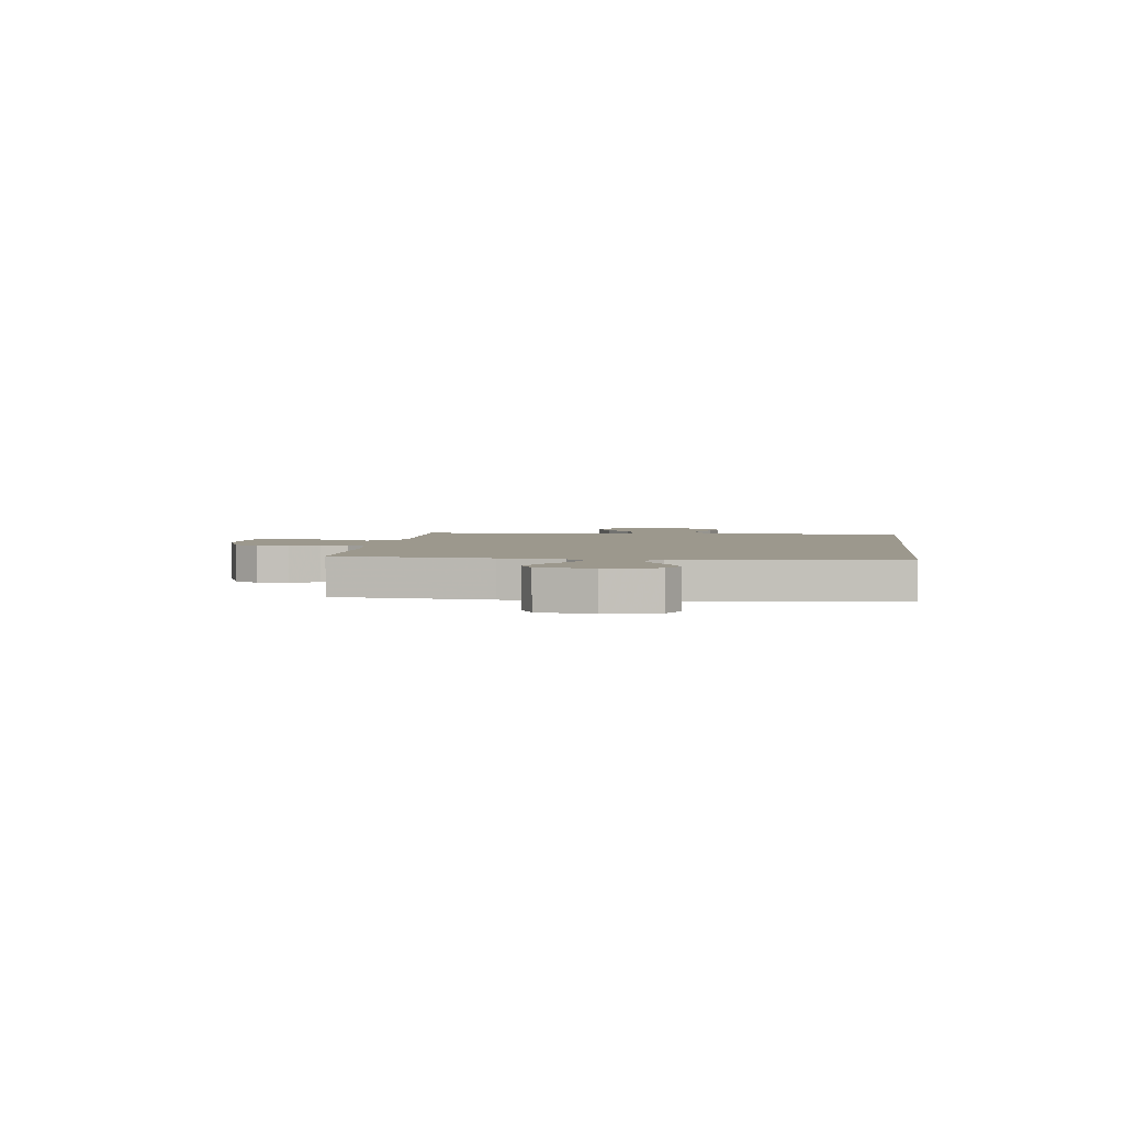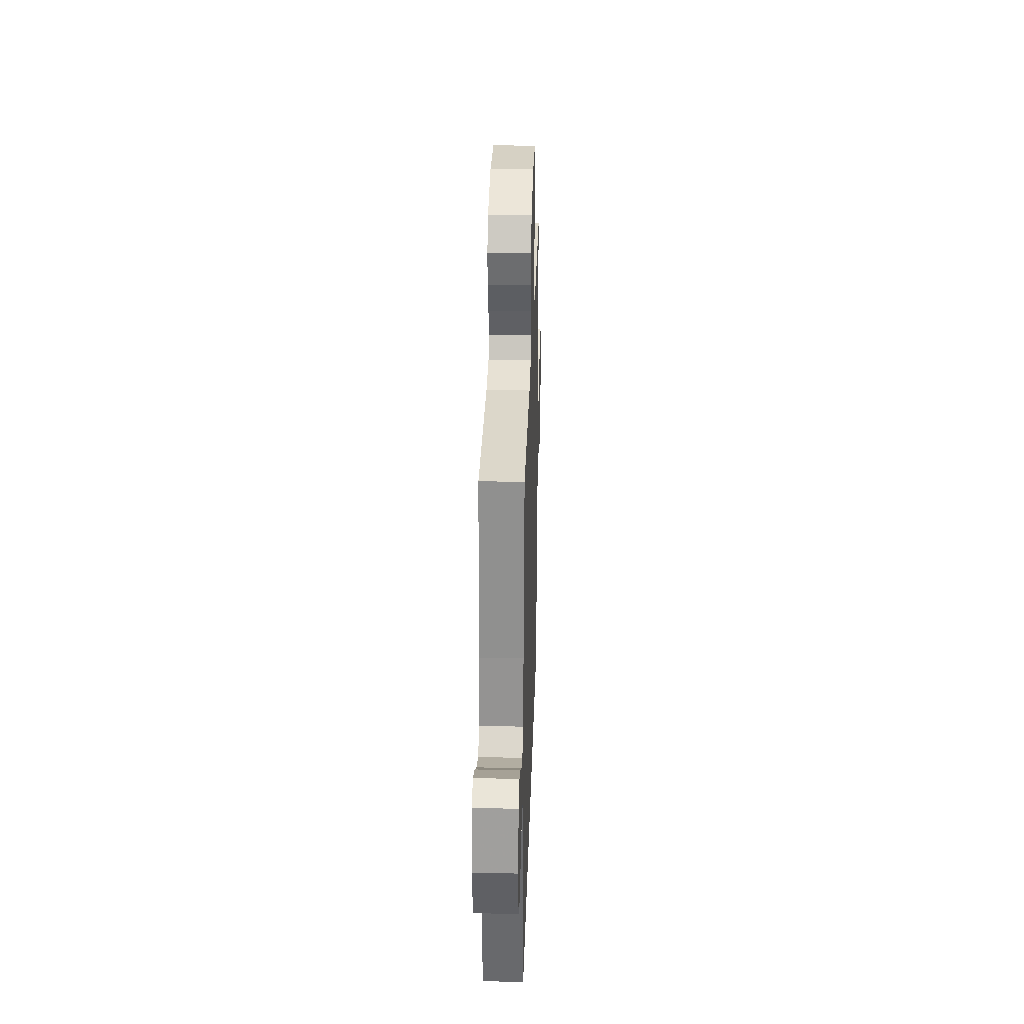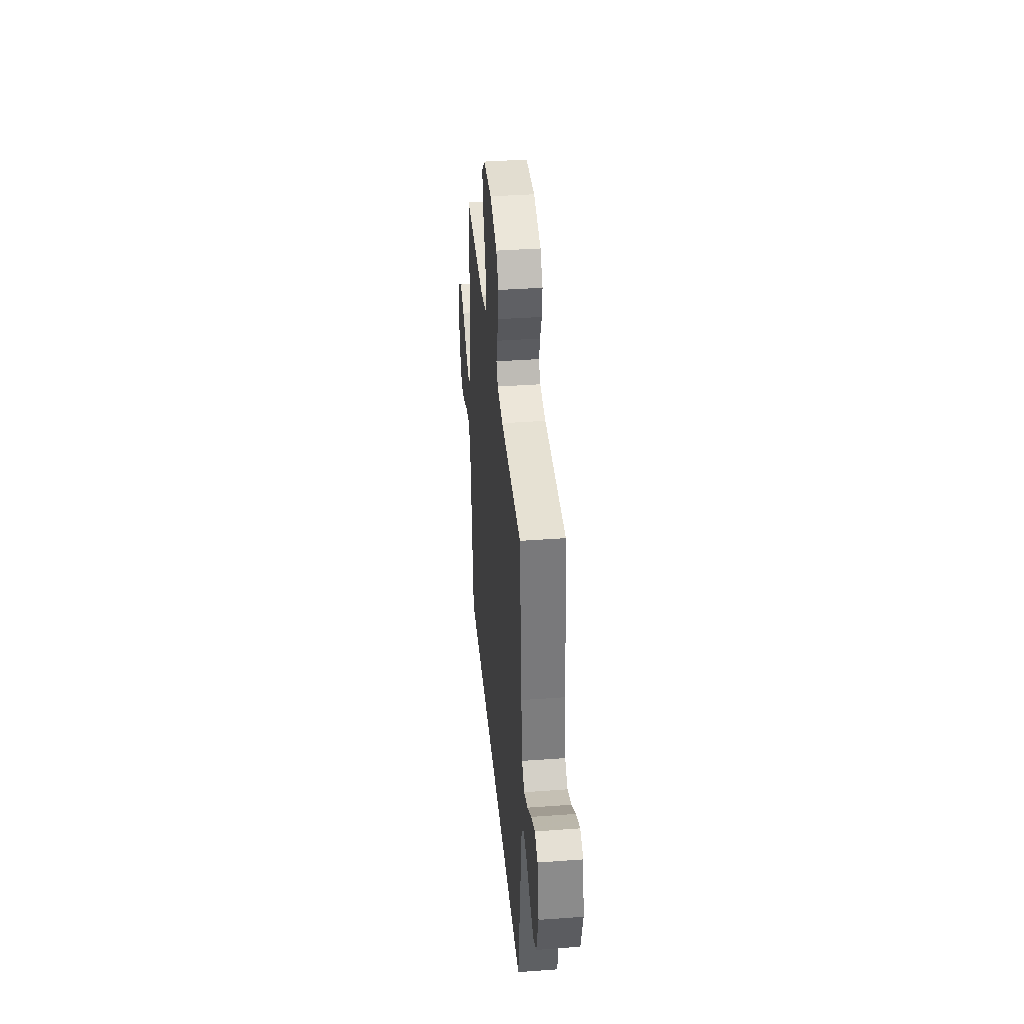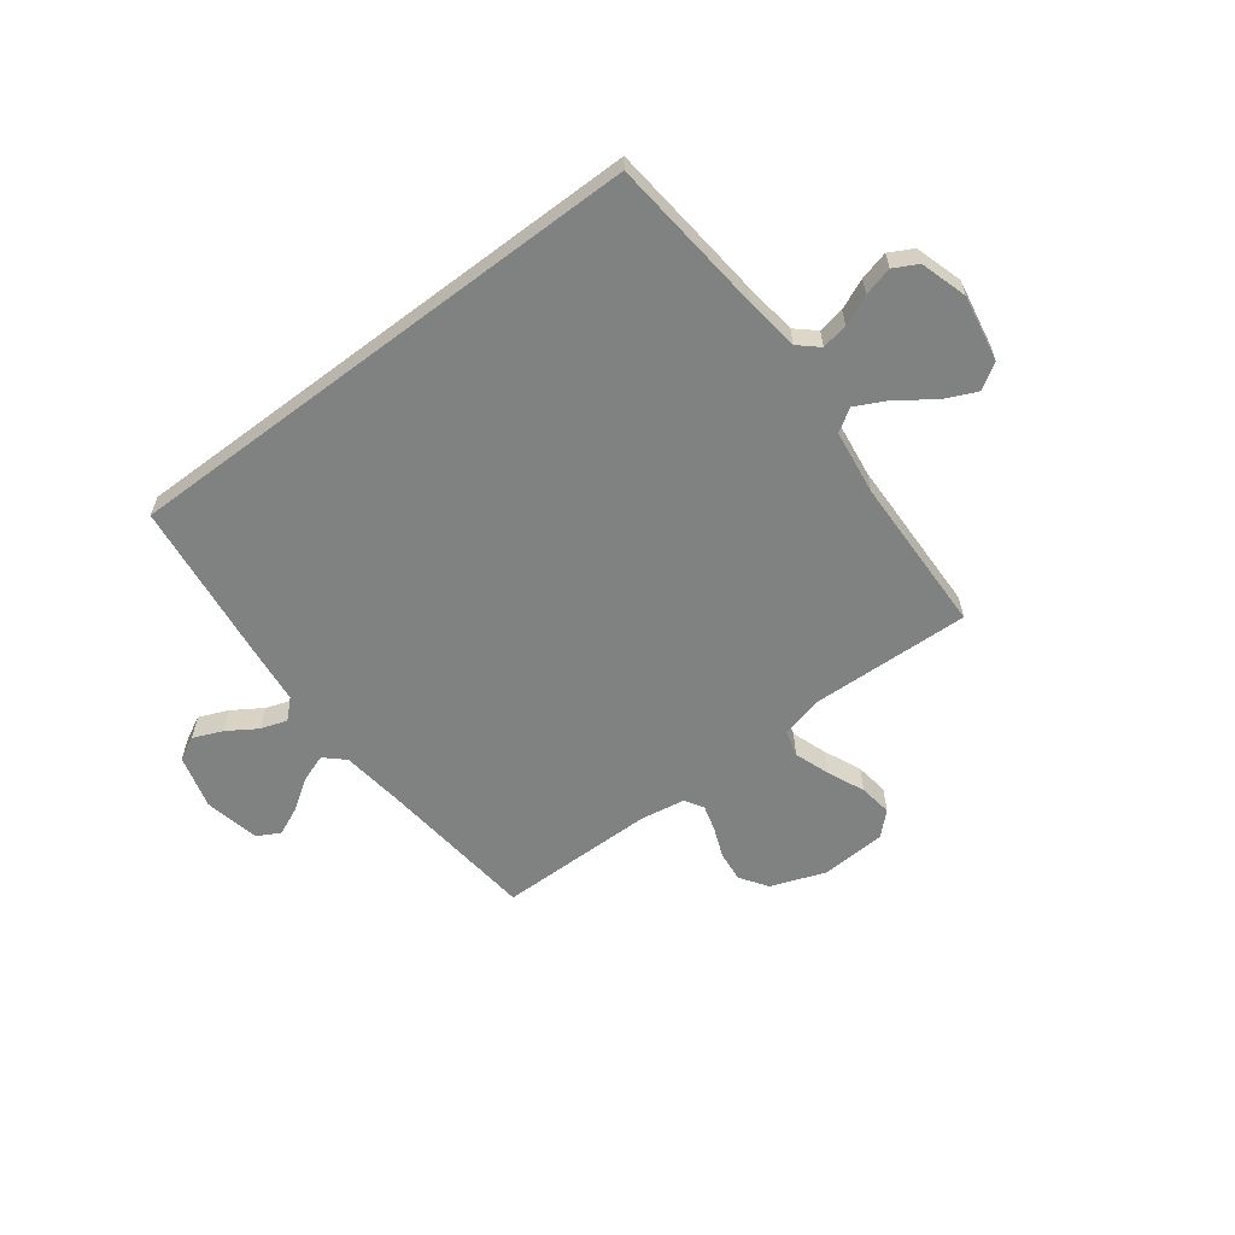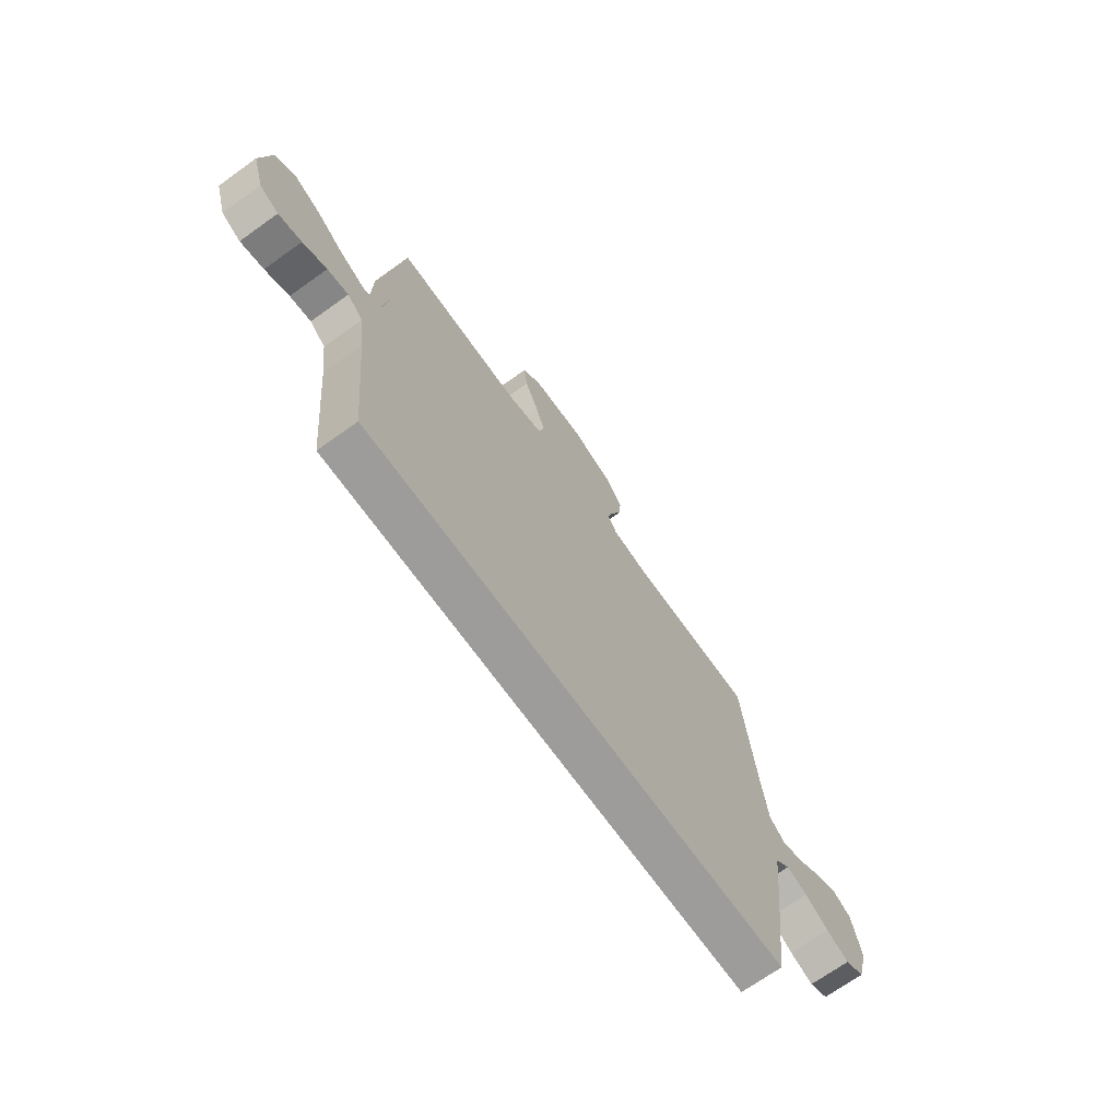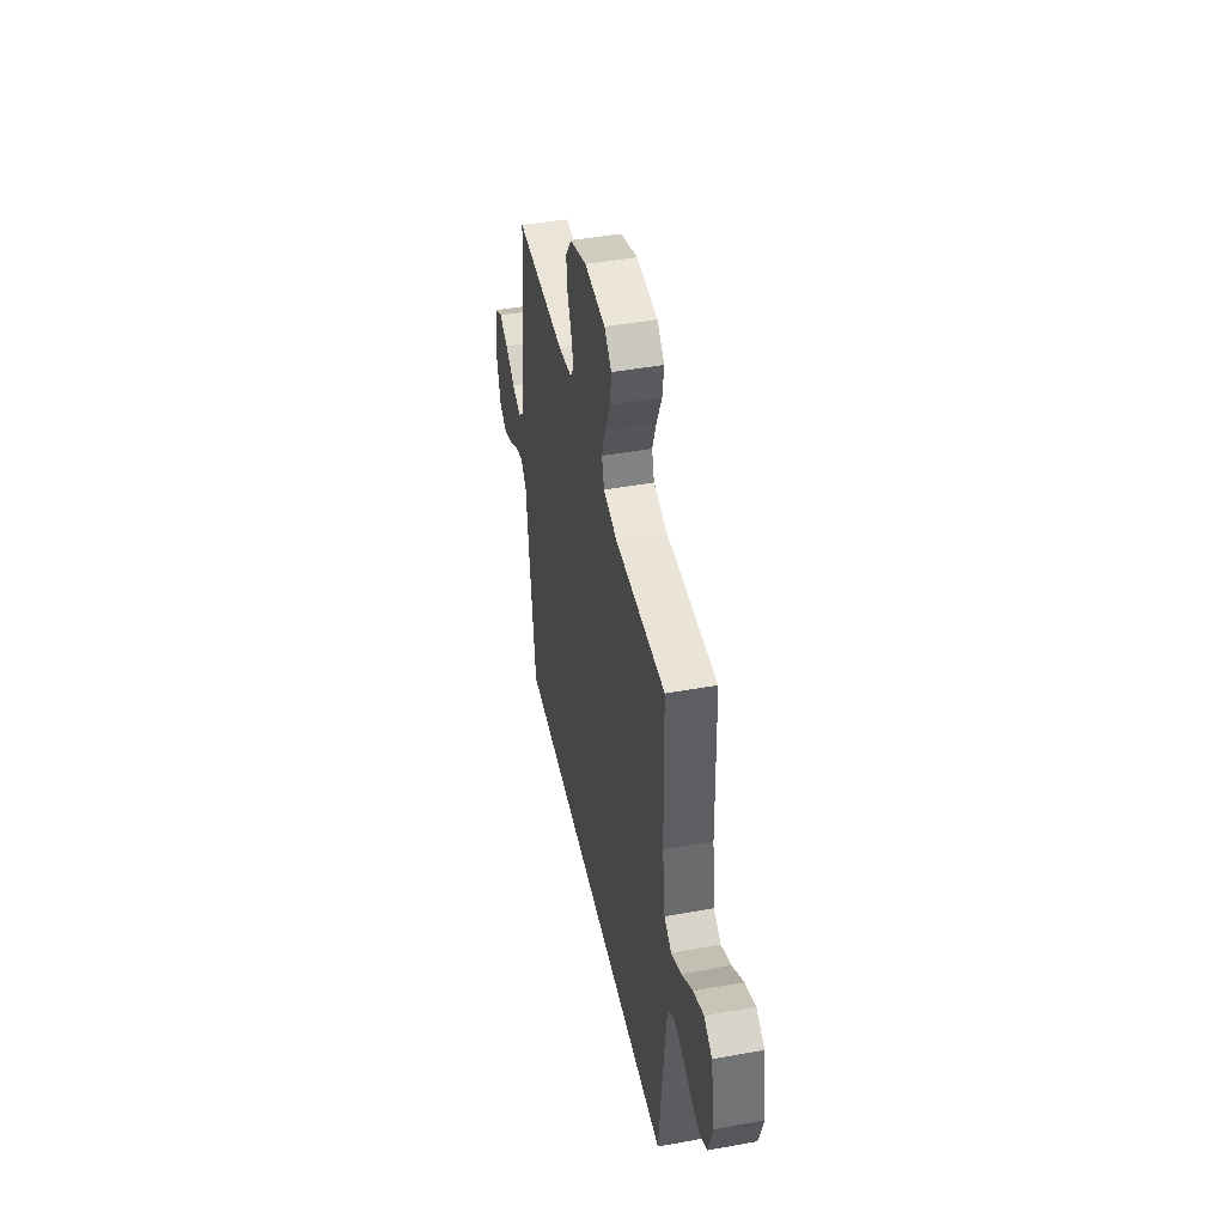
<metadata>
{"format":"obj","ext":"obj","renderer":"f3d","projection":"perspective","resolution":1024,"background":"white","views":[{"elev":3.1,"azim":96.8,"up":"+Y"},{"elev":30.1,"azim":91.8,"up":"+Z"},{"elev":38.4,"azim":84.7,"up":"+Z"},{"elev":-60.3,"azim":-142.9,"up":"+Y"},{"elev":-70.0,"azim":-54.4,"up":"+Z"},{"elev":45.2,"azim":-101.8,"up":"+Z"}]}
</metadata>
<code>
v 0.5 0.07 0.5
v 0.531 0.07 0.2
v 0.546 0.07 0.08
v 0.583 0.07 0.046
v 0.636 0.07 0.065
v 0.694 0.07 0.104
v 0.748 0.07 0.128
v 0.791 0.07 0.105
v 0.813 0.07 0
v 0.785 0.07 -0.102
v 0.74 0.07 -0.125
v 0.685 0.07 -0.102
v 0.629 0.07 -0.066
v 0.579 0.07 -0.049
v 0.543 0.07 -0.083
v 0.53 0.07 -0.2
v 0.493 0.07 -0.5
v -0.514 0.07 -0.5
v -0.543 0.07 -0.2
v -0.556 0.07 -0.098
v -0.593 0.07 -0.065
v -0.643 0.07 -0.074
v -0.7 0.07 -0.099
v -0.755 0.07 -0.113
v -0.8 0.07 -0.089
v -0.827 0.07 0
v -0.804 0.07 0.126
v -0.756 0.07 0.156
v -0.694 0.07 0.128
v -0.628 0.07 0.08
v -0.568 0.07 0.05
v -0.525 0.07 0.077
v -0.508 0.07 0.2
v -0.5 0.07 0.5
v -0.2 0.07 0.489
v -0.118 0.07 0.508
v -0.104 0.07 0.558
v -0.127 0.07 0.624
v -0.158 0.07 0.695
v -0.167 0.07 0.758
v -0.124 0.07 0.799
v 0 0.07 0.806
v 0.103 0.07 0.768
v 0.138 0.07 0.717
v 0.132 0.07 0.658
v 0.109 0.07 0.601
v 0.095 0.07 0.551
v 0.117 0.07 0.516
v 0.2 0.07 0.502
v 0.5 0 0.5
v 0.531 0 0.2
v 0.546 0 0.08
v 0.583 0 0.046
v 0.636 0 0.065
v 0.694 0 0.104
v 0.748 0 0.128
v 0.791 0 0.105
v 0.813 0 0
v 0.785 0 -0.102
v 0.74 0 -0.125
v 0.685 0 -0.102
v 0.629 0 -0.066
v 0.579 0 -0.049
v 0.543 0 -0.083
v 0.53 0 -0.2
v 0.493 0 -0.5
v -0.514 0 -0.5
v -0.543 0 -0.2
v -0.556 0 -0.098
v -0.593 0 -0.065
v -0.643 0 -0.074
v -0.7 0 -0.099
v -0.755 0 -0.113
v -0.8 0 -0.089
v -0.827 0 0
v -0.804 0 0.126
v -0.756 0 0.156
v -0.694 0 0.128
v -0.628 0 0.08
v -0.568 0 0.05
v -0.525 0 0.077
v -0.508 0 0.2
v -0.5 0 0.5
v -0.2 0 0.489
v -0.118 0 0.508
v -0.104 0 0.558
v -0.127 0 0.624
v -0.158 0 0.695
v -0.167 0 0.758
v -0.124 0 0.799
v 0 0 0.806
v 0.103 0 0.768
v 0.138 0 0.717
v 0.132 0 0.658
v 0.109 0 0.601
v 0.095 0 0.551
v 0.117 0 0.516
v 0.2 0 0.502
f 44 45 46
f 43 44 46
f 42 43 46
f 41 42 46
f 40 41 46
f 39 40 46
f 38 39 46
f 37 38 46 47
f 36 37 47 48
f 33 34 35
f 36 48 49
f 35 36 49
f 33 35 49
f 32 33 49
f 28 29 30
f 27 28 30
f 26 27 30
f 25 26 30
f 24 25 30
f 23 24 30
f 22 23 30
f 21 22 30 31
f 49 1 2
f 32 49 2
f 31 32 2
f 21 31 2
f 20 21 2
f 17 18 19
f 16 17 19
f 15 16 19
f 11 12 13
f 10 11 13
f 9 10 13
f 8 9 13
f 7 8 13
f 6 7 13
f 5 6 13
f 4 5 13 14
f 15 19 20
f 14 15 20
f 4 14 20
f 3 4 20
f 2 3 20
f 95 94 93
f 95 93 92
f 95 92 91
f 95 91 90
f 95 90 89
f 95 89 88
f 95 88 87
f 96 95 87 86
f 97 96 86 85
f 84 83 82
f 98 97 85
f 98 85 84
f 98 84 82
f 98 82 81
f 79 78 77
f 79 77 76
f 79 76 75
f 79 75 74
f 79 74 73
f 79 73 72
f 79 72 71
f 80 79 71 70
f 51 50 98
f 51 98 81
f 51 81 80
f 51 80 70
f 51 70 69
f 68 67 66
f 68 66 65
f 68 65 64
f 62 61 60
f 62 60 59
f 62 59 58
f 62 58 57
f 62 57 56
f 62 56 55
f 62 55 54
f 63 62 54 53
f 69 68 64
f 69 64 63
f 69 63 53
f 69 53 52
f 69 52 51
f 1 50 51 2
f 2 51 52 3
f 3 52 53 4
f 4 53 54 5
f 5 54 55 6
f 6 55 56 7
f 7 56 57 8
f 8 57 58 9
f 9 58 59 10
f 10 59 60 11
f 11 60 61 12
f 12 61 62 13
f 13 62 63 14
f 14 63 64 15
f 15 64 65 16
f 16 65 66 17
f 17 66 67 18
f 18 67 68 19
f 19 68 69 20
f 20 69 70 21
f 21 70 71 22
f 22 71 72 23
f 23 72 73 24
f 24 73 74 25
f 25 74 75 26
f 26 75 76 27
f 27 76 77 28
f 28 77 78 29
f 29 78 79 30
f 30 79 80 31
f 31 80 81 32
f 32 81 82 33
f 33 82 83 34
f 34 83 84 35
f 35 84 85 36
f 36 85 86 37
f 37 86 87 38
f 38 87 88 39
f 39 88 89 40
f 40 89 90 41
f 41 90 91 42
f 42 91 92 43
f 43 92 93 44
f 44 93 94 45
f 45 94 95 46
f 46 95 96 47
f 47 96 97 48
f 48 97 98 49
f 49 98 50 1

</code>
